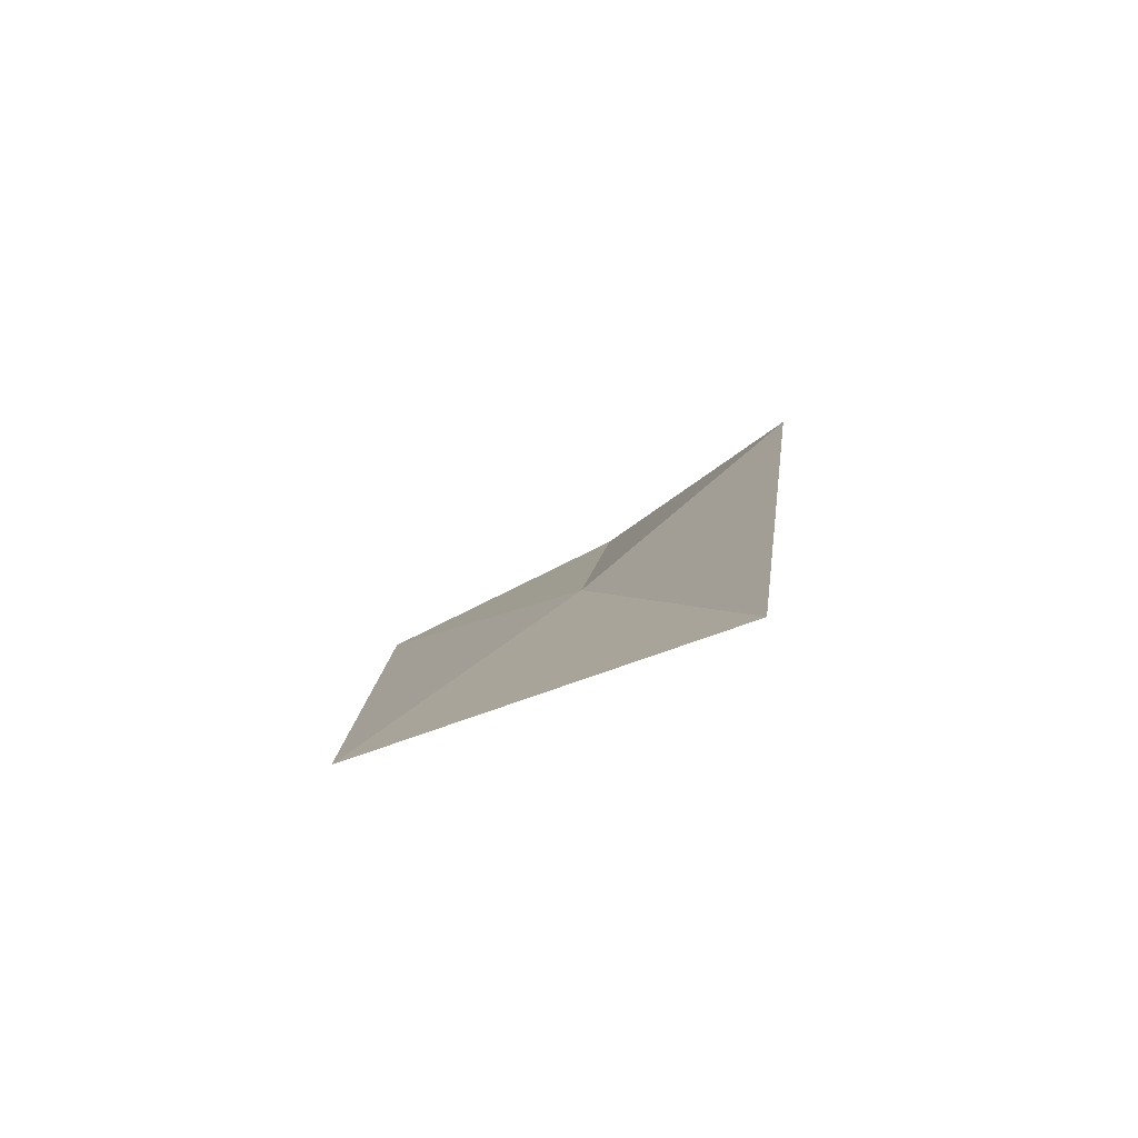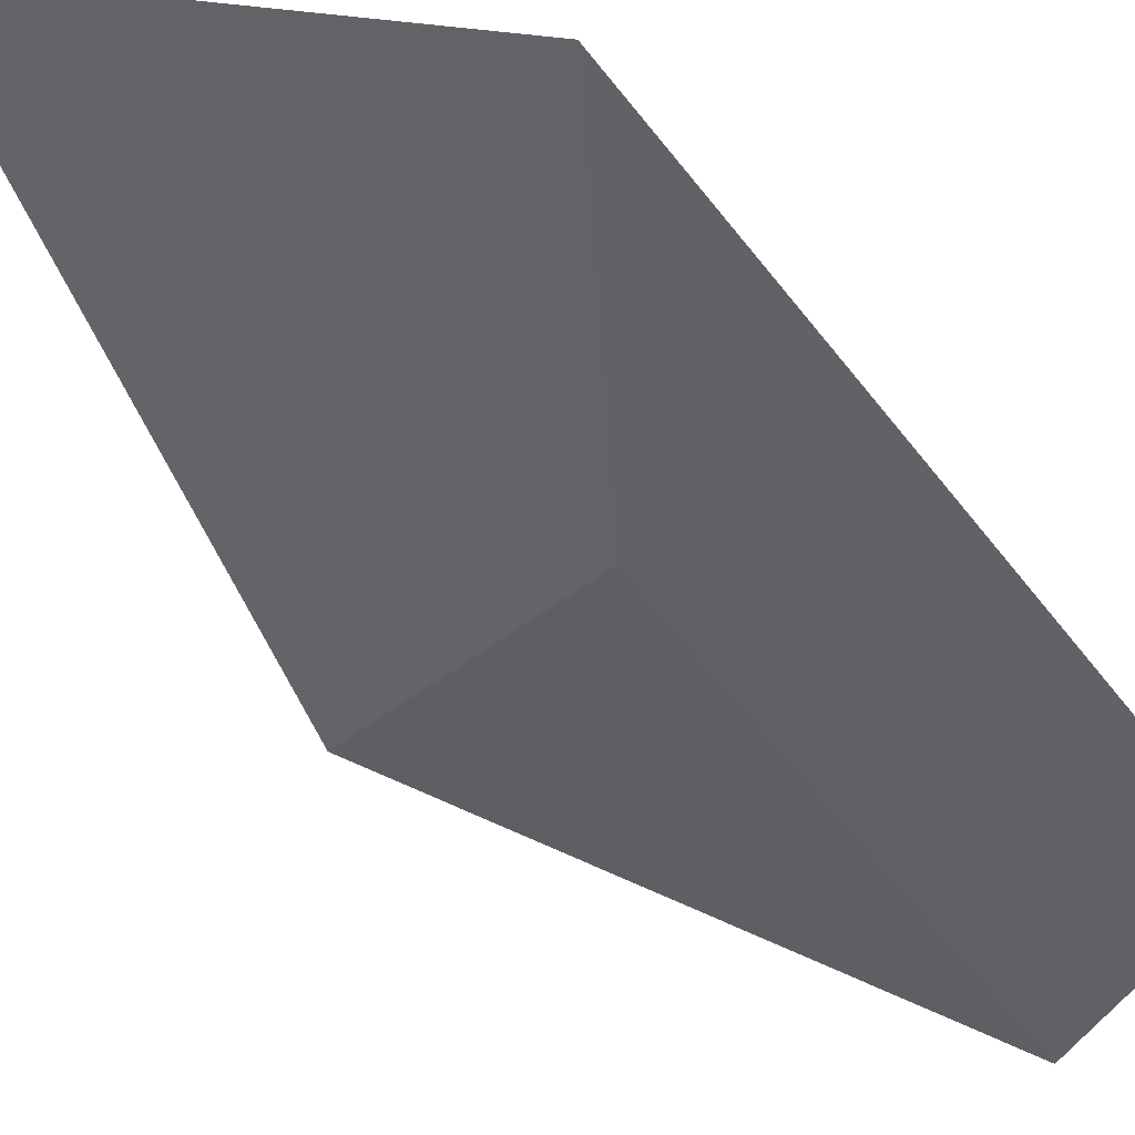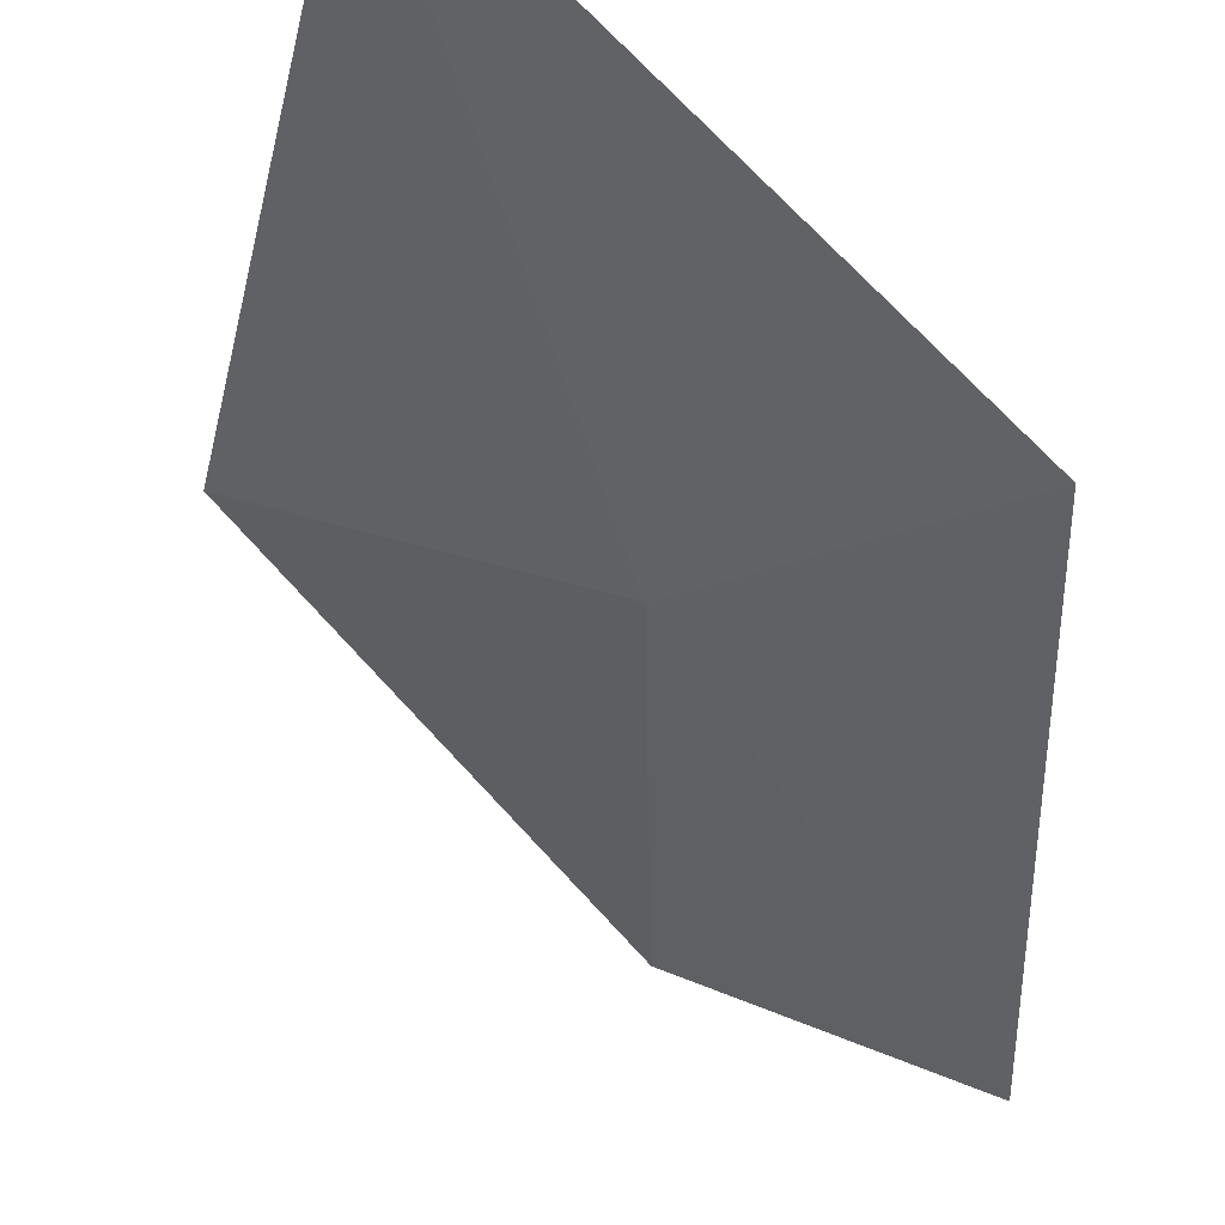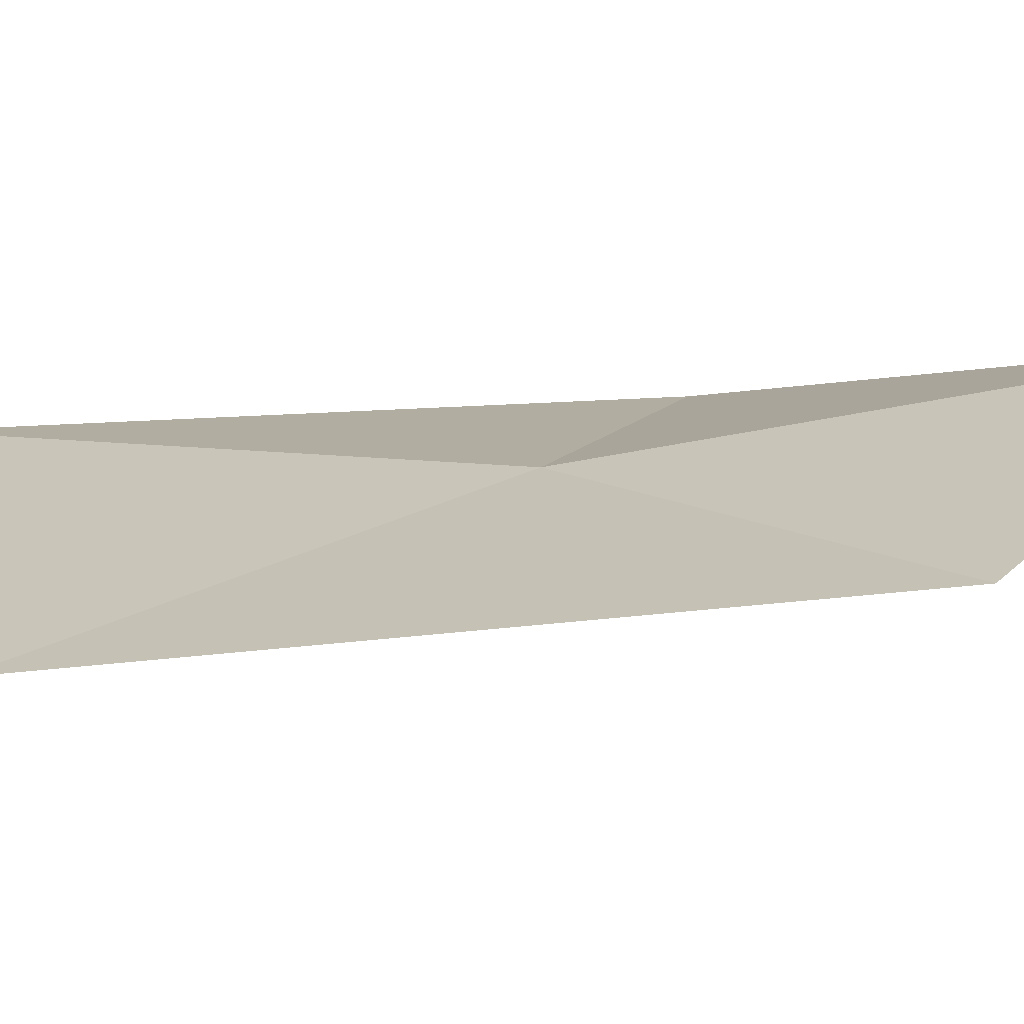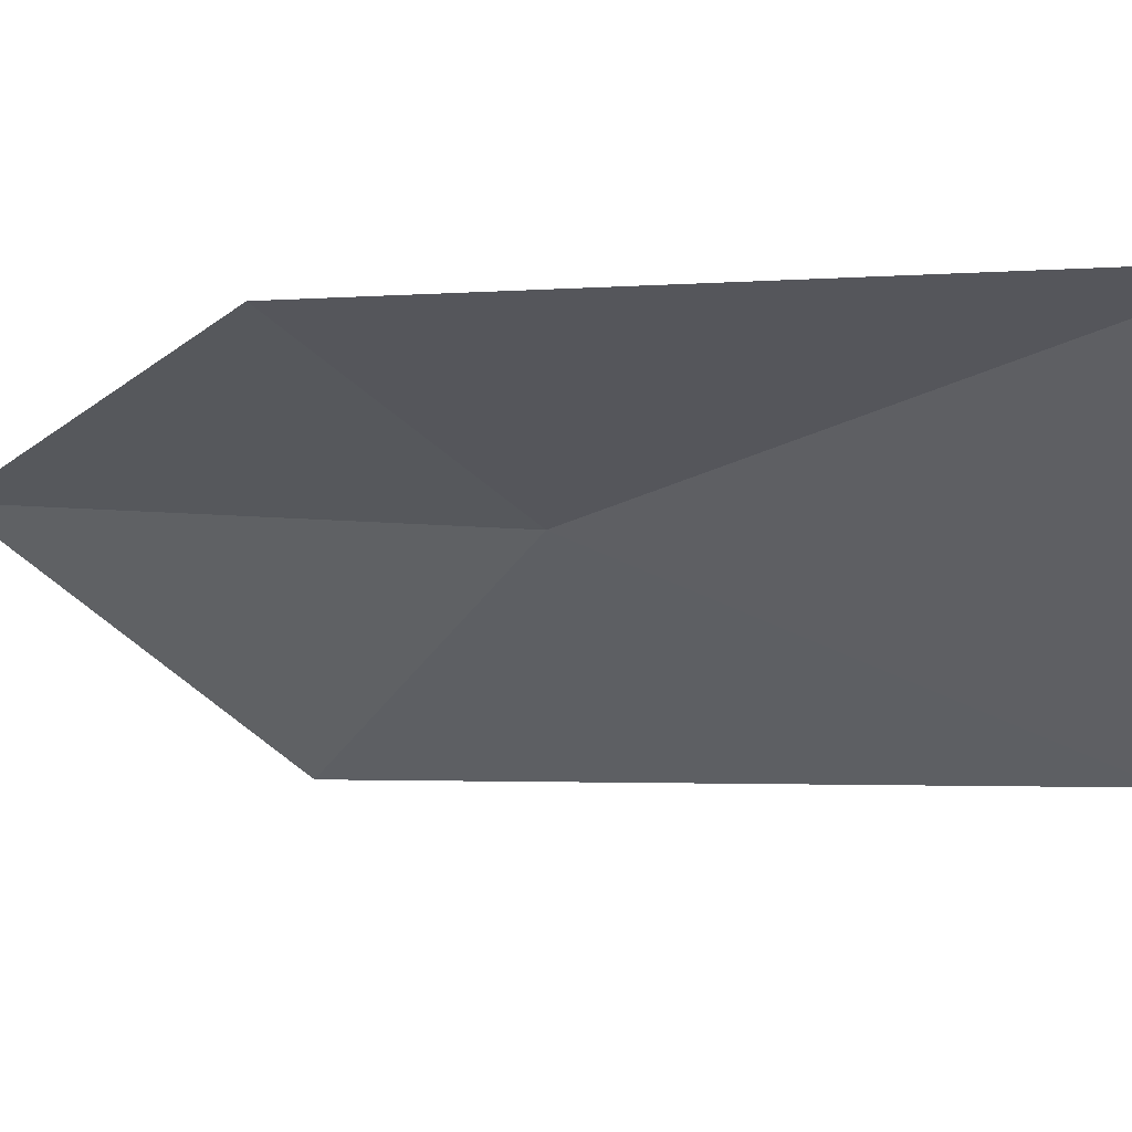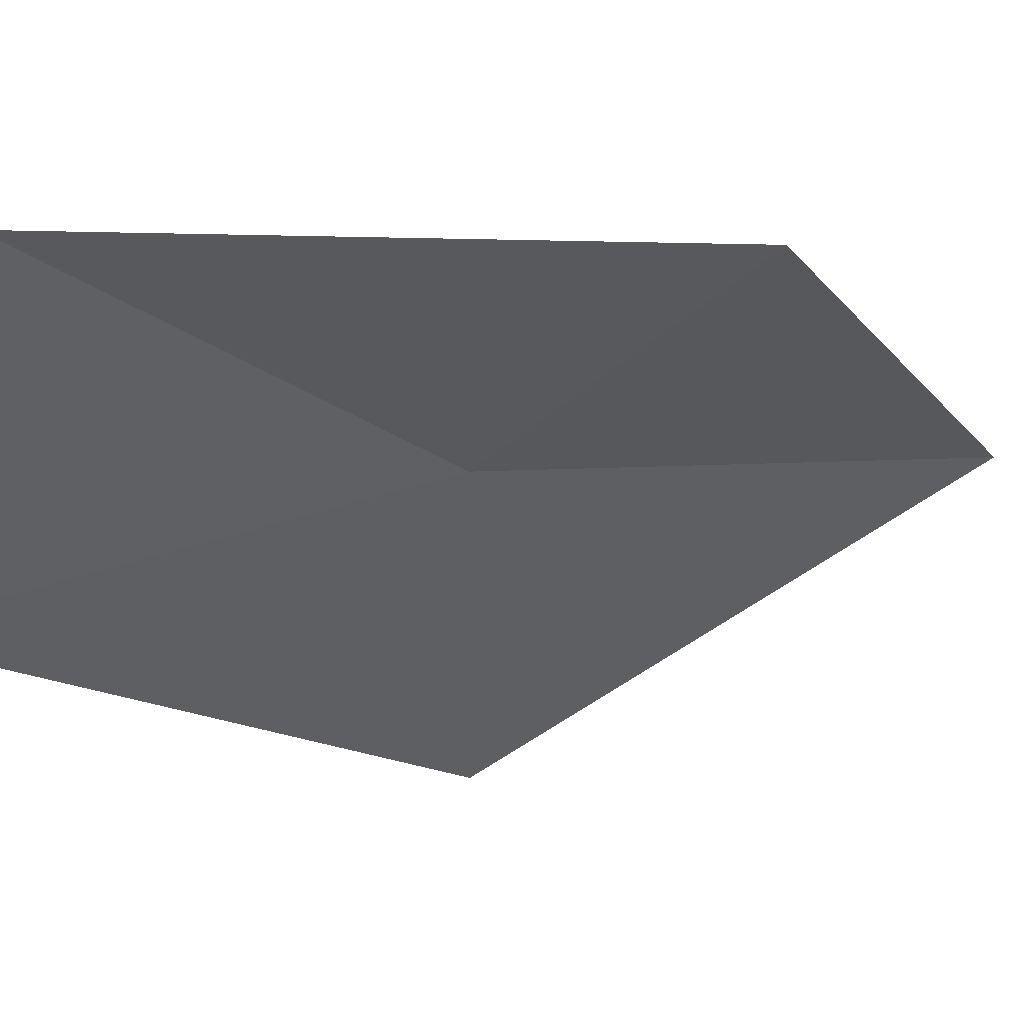
<metadata>
{"format":"obj","ext":"obj","renderer":"f3d","projection":"perspective","resolution":1024,"background":"white","views":[{"elev":-80.0,"azim":61.8,"up":"+Z"},{"elev":-65.5,"azim":-143.2,"up":"+Y"},{"elev":-35.5,"azim":-179.6,"up":"+Y"},{"elev":-12.0,"azim":-72.6,"up":"+Y"},{"elev":-5.6,"azim":122.0,"up":"+Y"},{"elev":-11.7,"azim":32.6,"up":"+Y"}]}
</metadata>
<code>
v 12.48 10.97 8.326
v 11.96 10.65 9.108
v 12.47 11.08 9.456
v 12 10.6 7.588
v 12.81 11.19 7.077
v 13.09 11.22 8.407
f 1 2 3
f 1 5 4
f 1 6 5
f 1 3 6
f 1 4 2

</code>
